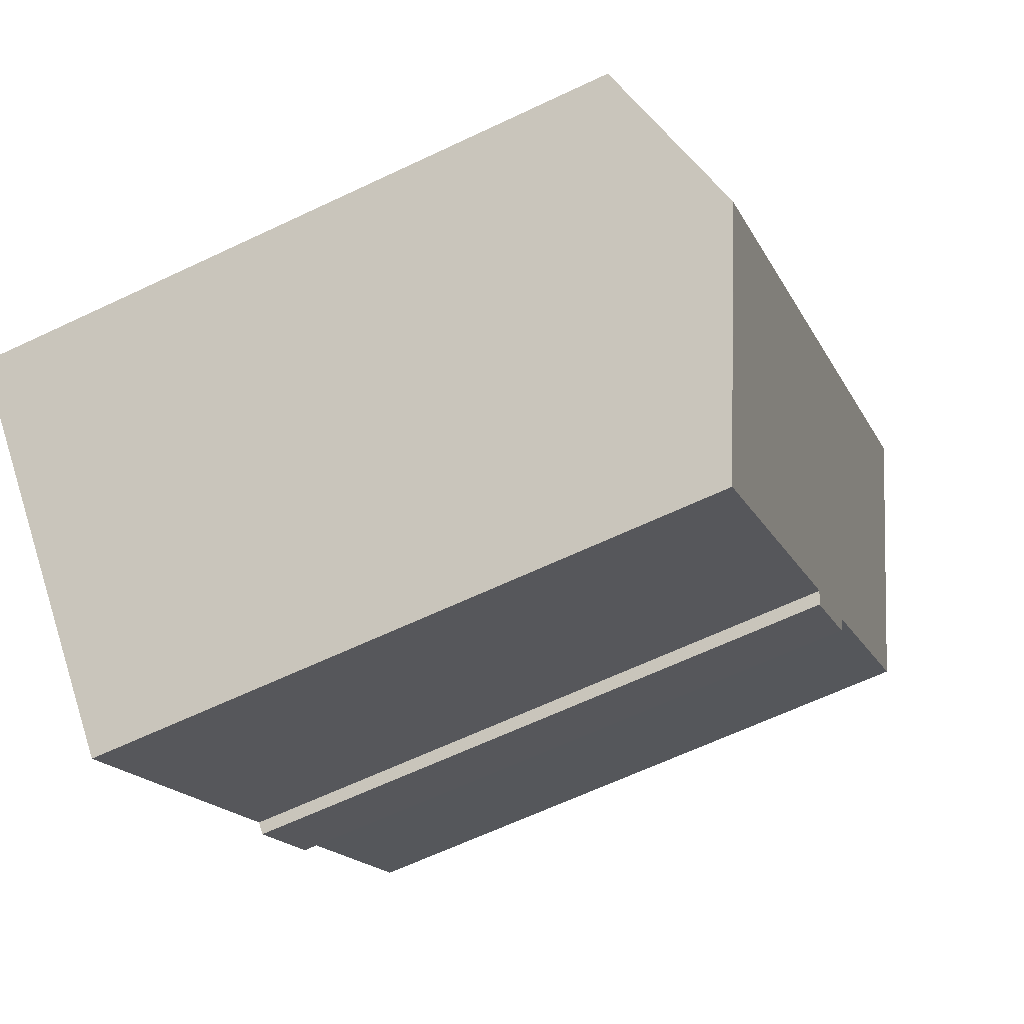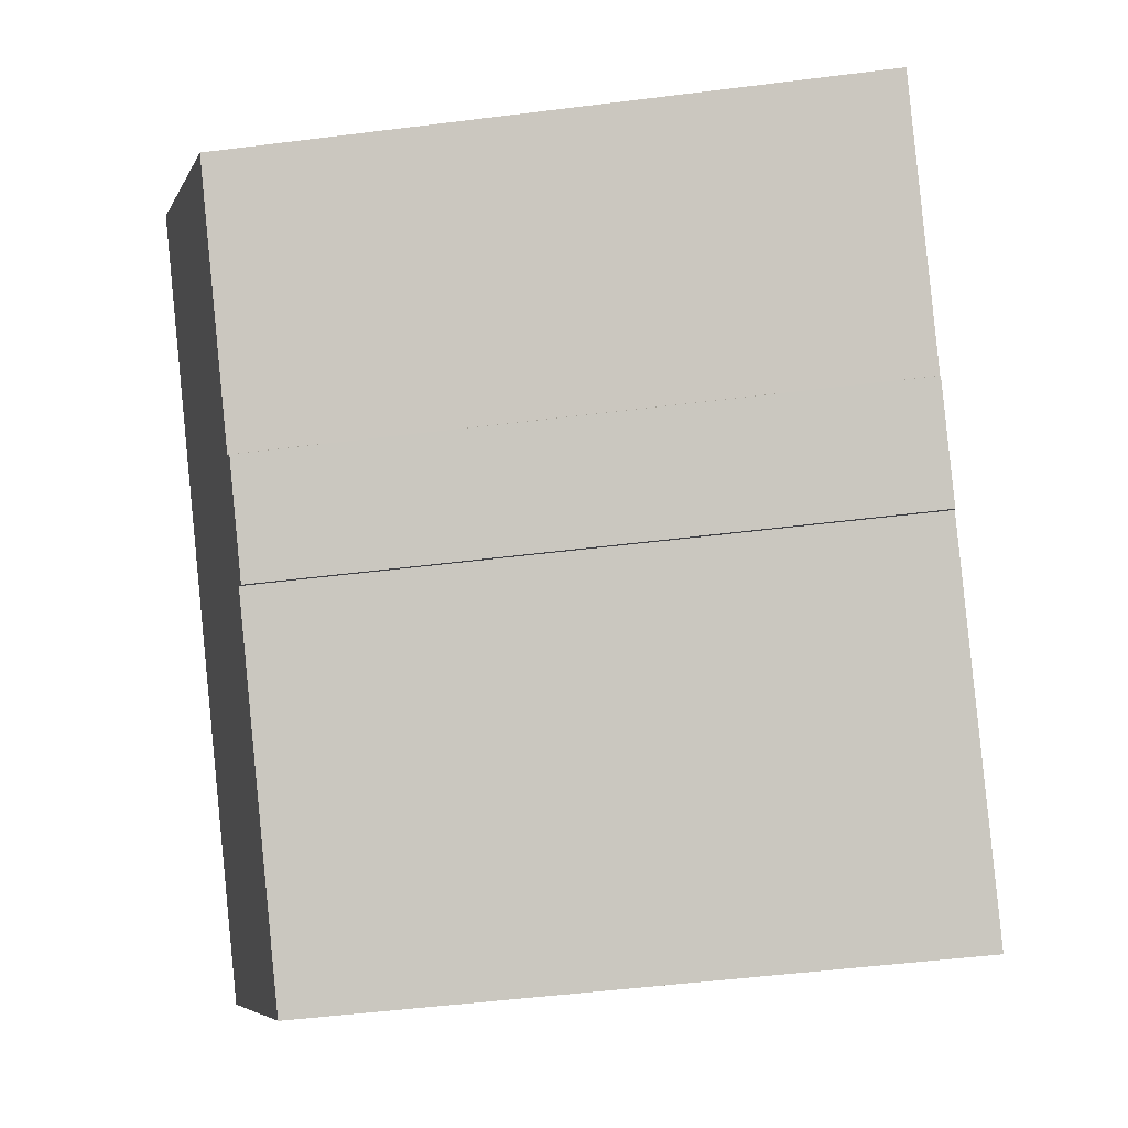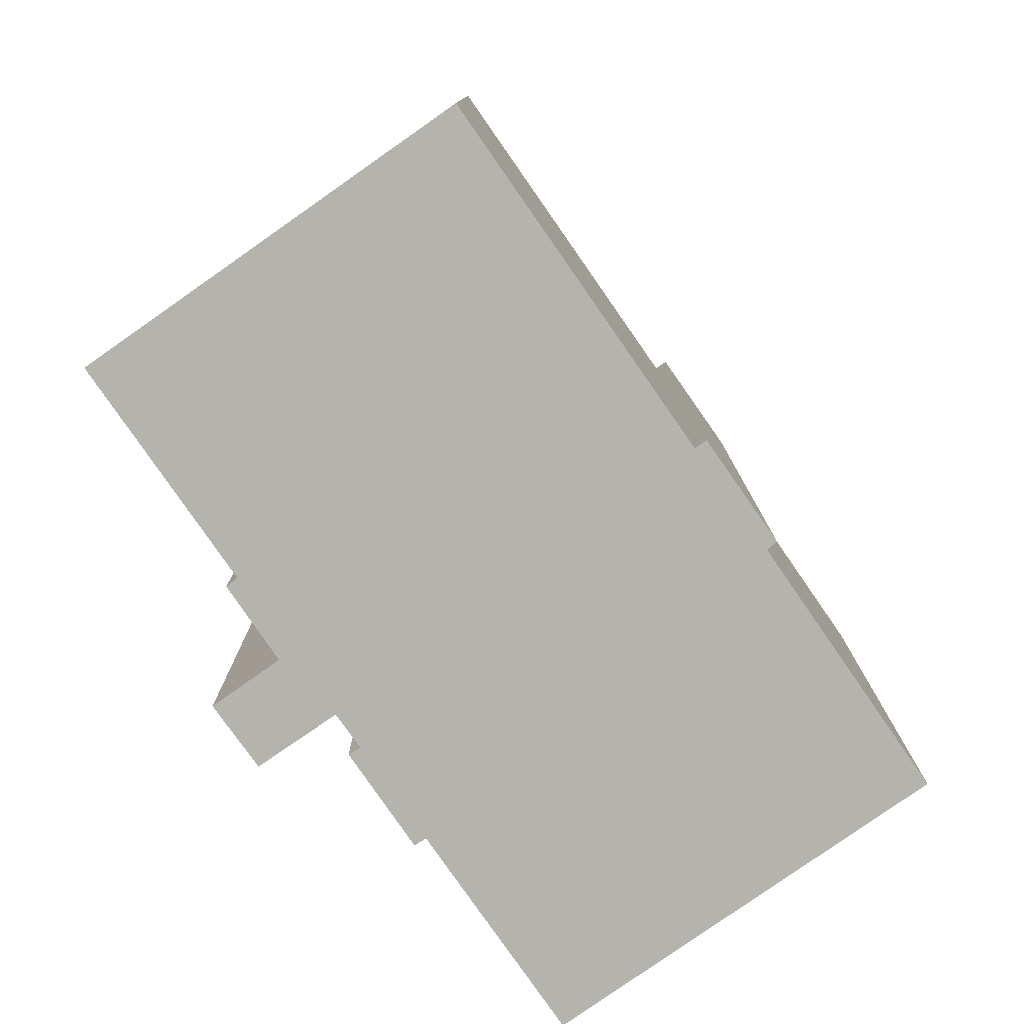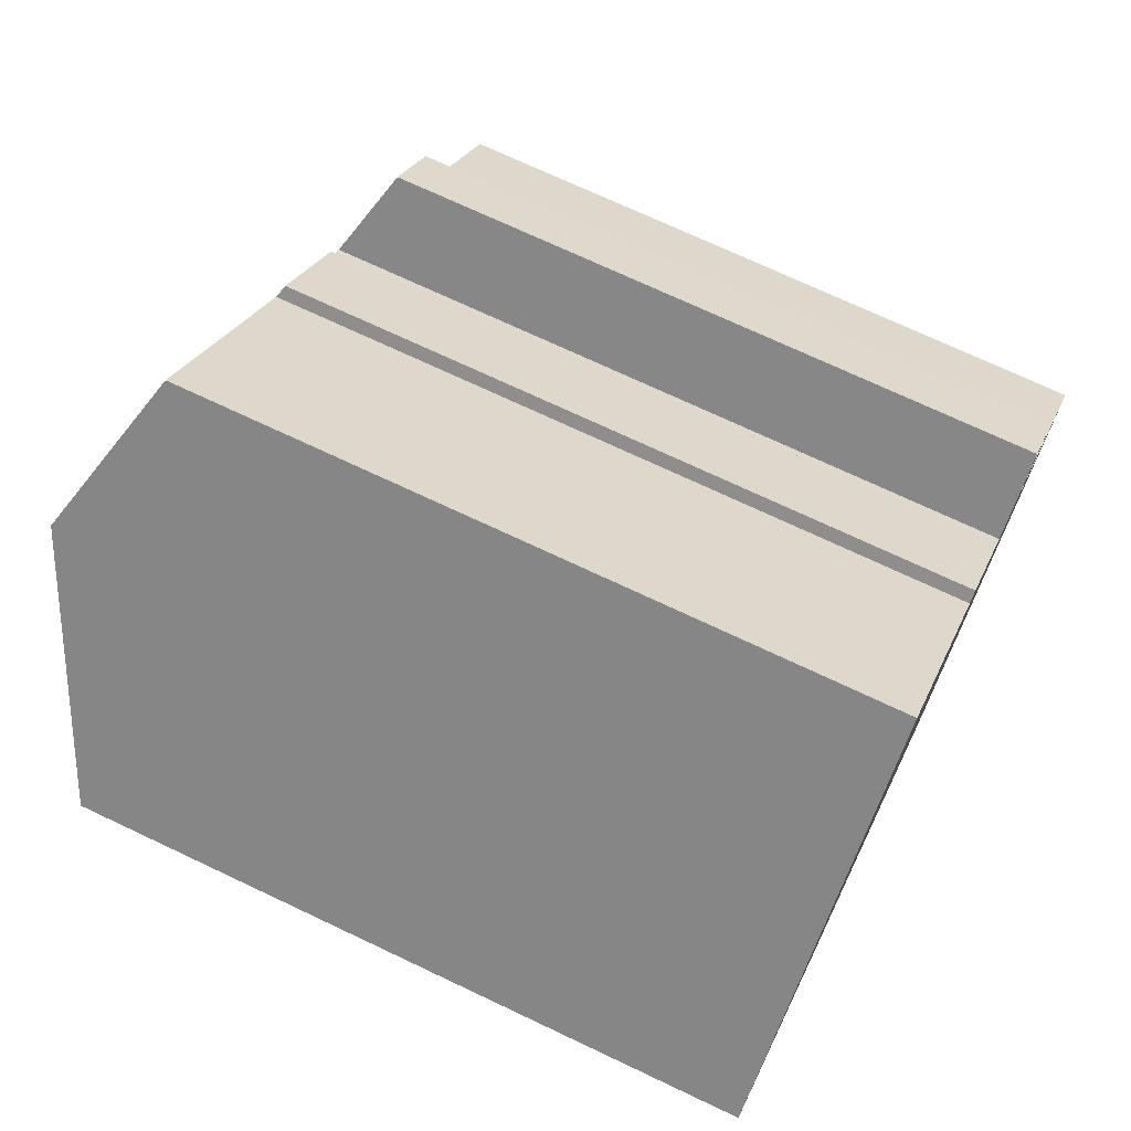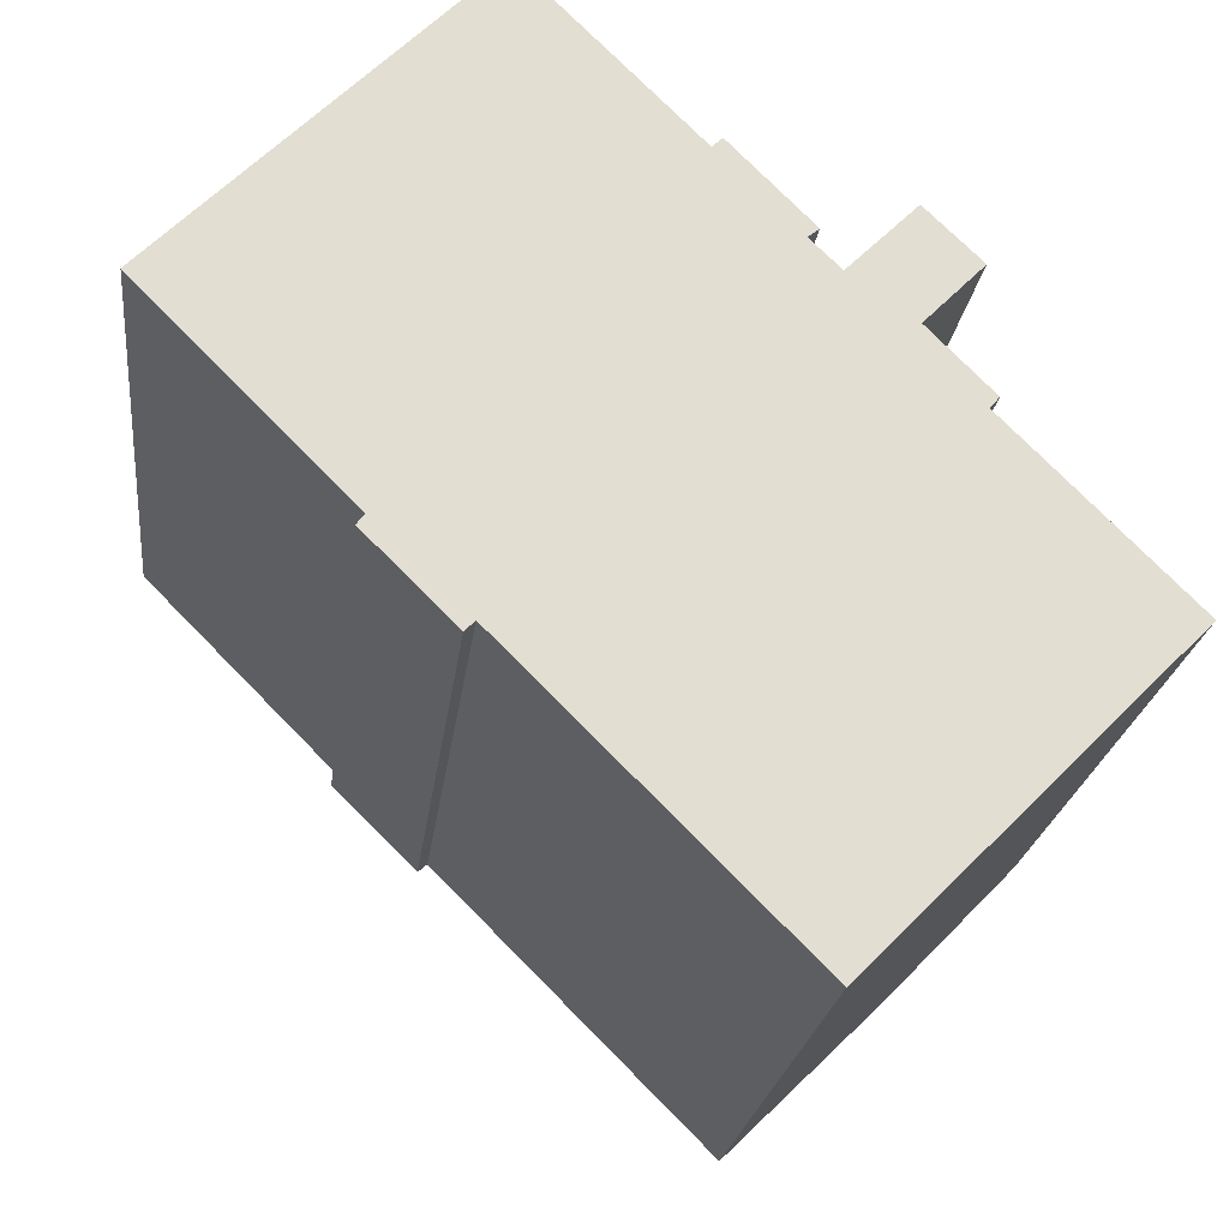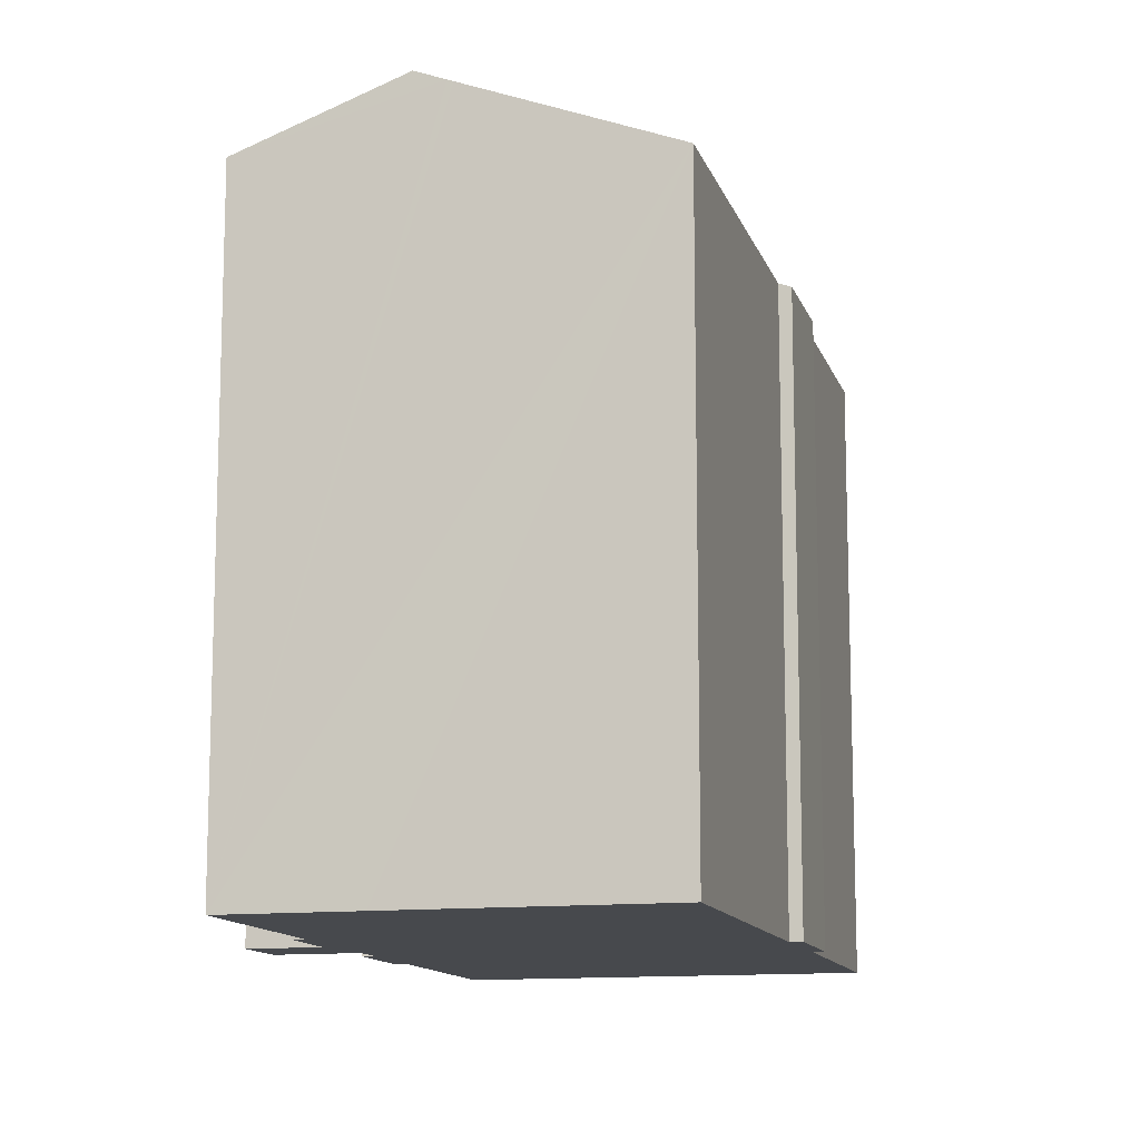
<metadata>
{"format":"obj","ext":"obj","renderer":"f3d","projection":"perspective","resolution":1024,"background":"white","views":[{"elev":-63.9,"azim":115.6,"up":"+Z"},{"elev":-49.0,"azim":-82.0,"up":"+Z"},{"elev":-80.0,"azim":169.9,"up":"+Y"},{"elev":71.3,"azim":-64.6,"up":"+Z"},{"elev":-21.3,"azim":-6.5,"up":"+Z"},{"elev":-12.4,"azim":149.8,"up":"+Y"}]}
</metadata>
<code>
v  4.9 16.6 -5.396
v  7.324 16.74 -7.314
v  7.077 16.61 -7.562
v  14.34 16.74 -14.33
v  18.42 18.79 -10.55
v  14.5 16.74 -14.49
v  19.11 19.15 -9.85
v  4.646 19.15 4.661
v  5.095 16.72 -5.141
v  0 16.73 1.024e-15
v  19.68 18.86 -9.282
v  22.29 17.49 -6.656
v  17.82 17.49 -2.169
v  18.05 17.36 -1.902
v  17.88 17.36 -1.729
v  16.48 17.36 -0.298
v  14.87 17.48 0.835
v  17.92 16.6 1.158
v  14.11 17.49 1.565
v  14.24 17.36 1.935
v  12.11 17.48 3.595
v  12.36 17.36 3.826
v  7.838 17.49 7.864
v  14.38 17.36 1.789
v  16.54 16.61 2.491
v  7.838 -4.815e-16 7.864
v  12.11 -2.201e-16 3.595
v  12.36 -2.343e-16 3.826
v  14.38 -1.095e-16 1.789
v  14.24 -1.185e-16 1.935
v  14.11 -9.583e-17 1.565
v  14.87 -5.113e-17 0.835
v  16.54 -1.525e-16 2.491
v  17.92 -7.091e-17 1.158
v  16.48 1.825e-17 -0.298
v  18.05 1.165e-16 -1.902
v  17.88 1.059e-16 -1.729
v  22.29 4.076e-16 -6.656
v  17.82 1.328e-16 -2.169
v  4.646 -2.854e-16 4.661
v  0 0 0
v  5.095 3.148e-16 -5.141
v  4.9 3.304e-16 -5.396
v  18.53 18.85 -10.44
v  19.68 5.684e-16 -9.282
v  19.11 6.031e-16 -9.85
v  14.5 8.874e-16 -14.49
v  18.42 6.46e-16 -10.55
v  18.53 6.392e-16 -10.44
v  7.324 4.479e-16 -7.314
v  7.077 4.63e-16 -7.562
v  14.34 8.776e-16 -14.33
g defaultobject
f 1 2 3
f 4 5 6
f 5 4 7
f 7 4 2
f 7 2 8
f 8 2 9
f 9 2 1
f 8 9 10
f 8 11 7
f 11 8 12
f 12 8 13
f 13 8 14
f 14 8 15
f 15 8 16
f 16 8 17
f 16 17 18
f 17 8 19
f 19 8 20
f 20 8 21
f 20 21 22
f 21 8 23
f 20 24 19
f 25 18 17
f 26 21 23
f 21 26 27
f 28 20 22
f 20 28 24
f 24 28 29
f 29 28 30
f 31 17 19
f 17 31 32
f 33 18 25
f 18 33 34
f 35 15 16
f 15 35 14
f 14 35 36
f 36 35 37
f 13 38 12
f 38 13 39
f 27 22 21
f 22 27 28
f 32 25 17
f 25 32 33
f 10 23 8
f 23 10 26
f 26 10 40
f 40 10 41
f 1 42 9
f 42 1 43
f 24 31 19
f 31 24 29
f 18 35 16
f 35 18 34
f 14 39 13
f 39 14 36
f 11 44 7
f 44 11 12
f 44 12 38
f 44 38 5
f 5 38 6
f 6 38 45
f 6 45 46
f 6 46 47
f 47 46 48
f 48 46 49
f 50 3 2
f 3 50 51
f 47 4 6
f 4 47 2
f 2 47 50
f 50 47 52
f 51 1 3
f 1 51 43
f 9 41 10
f 41 9 42
f 51 42 43
f 42 40 41
f 40 42 51
f 40 51 50
f 40 50 52
f 40 52 26
f 26 52 47
f 26 47 48
f 26 48 27
f 27 48 49
f 27 49 46
f 27 46 28
f 28 46 45
f 28 45 31
f 31 45 32
f 32 45 39
f 39 45 38
f 32 39 35
f 39 37 35
f 37 39 36
f 35 33 32
f 33 35 34
f 31 30 28
f 30 31 29

</code>
